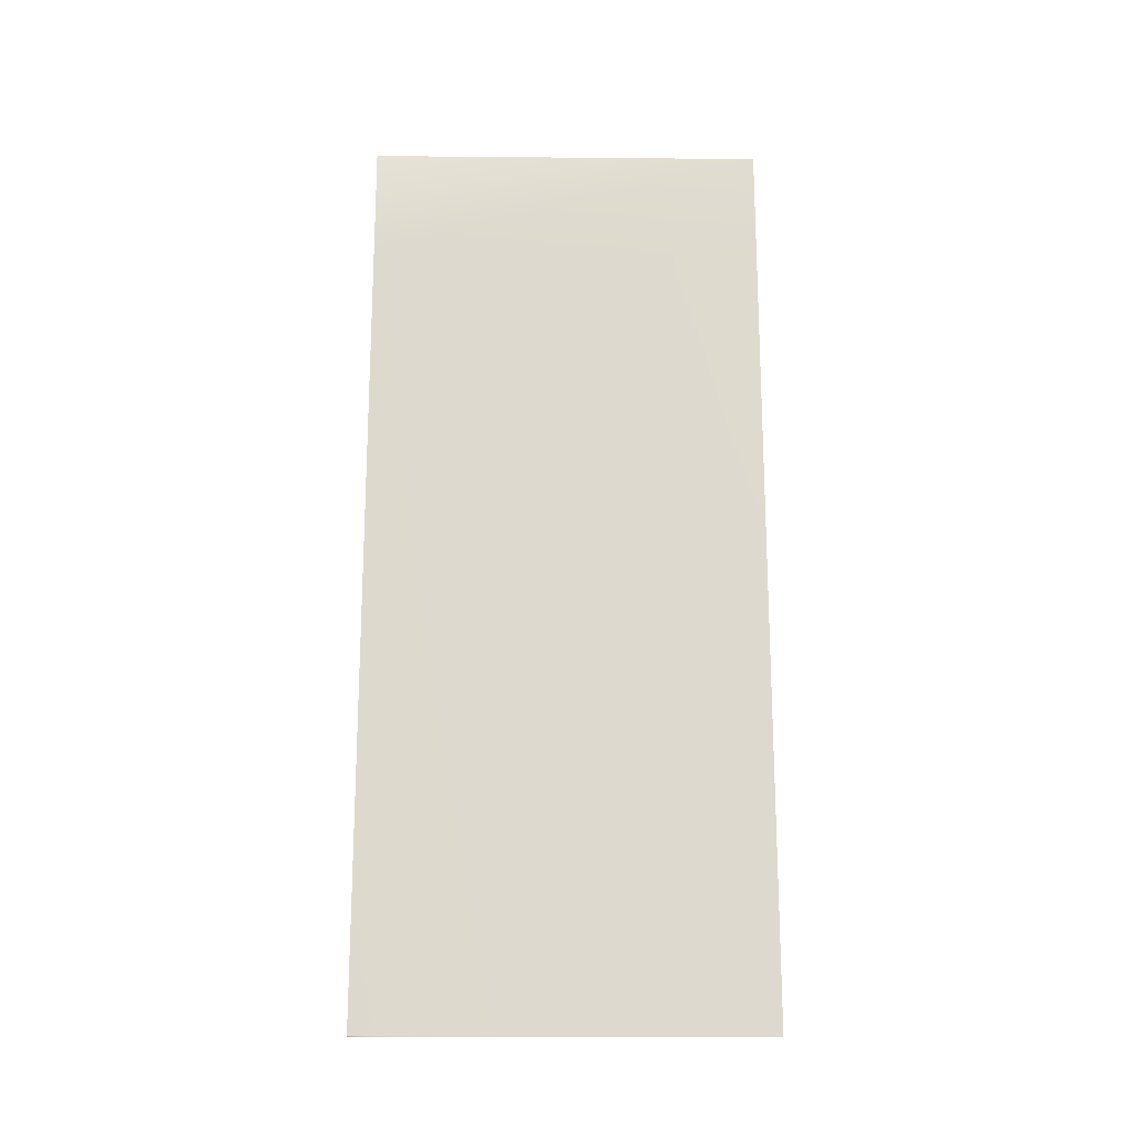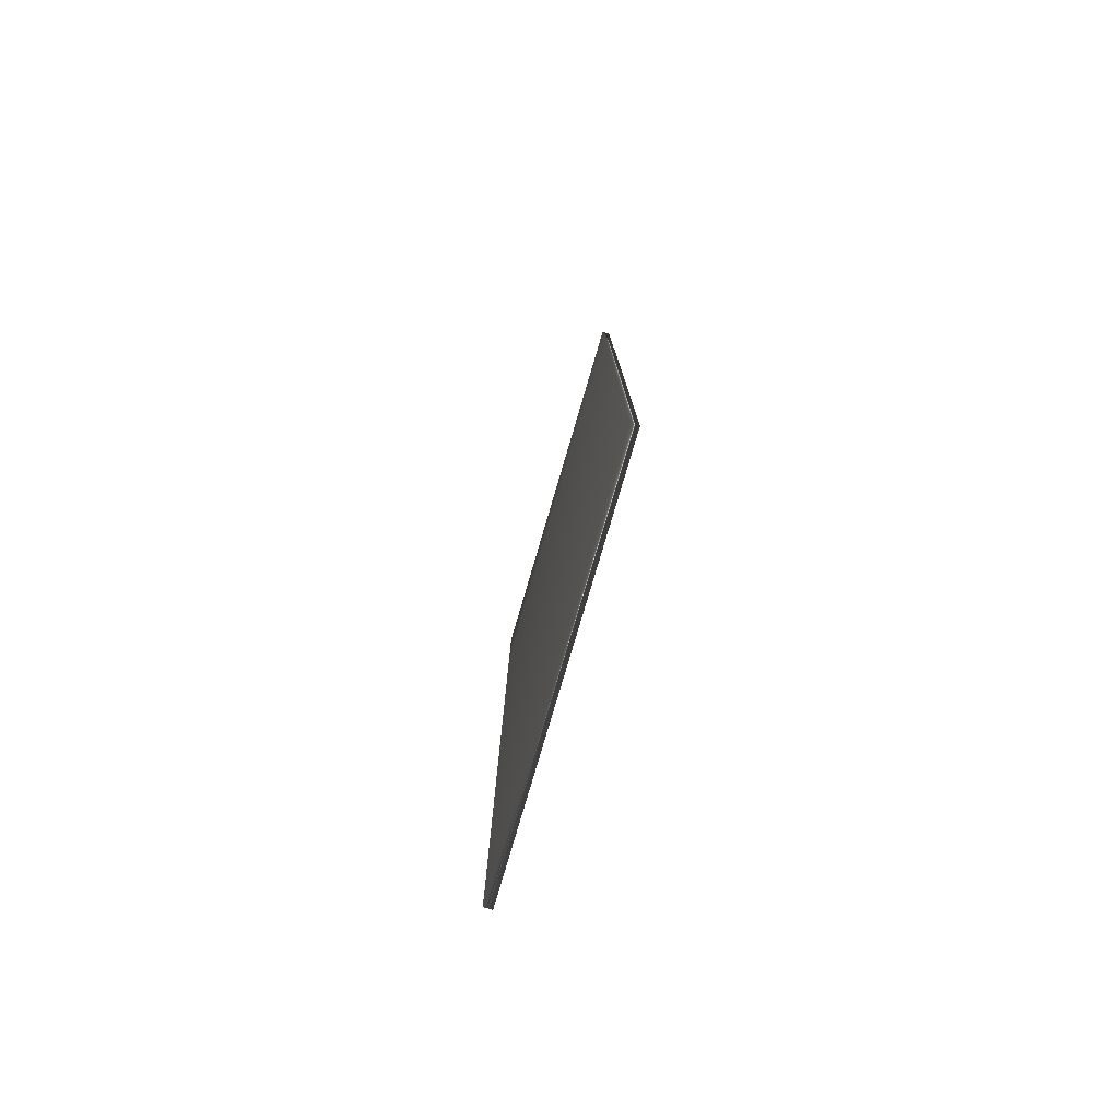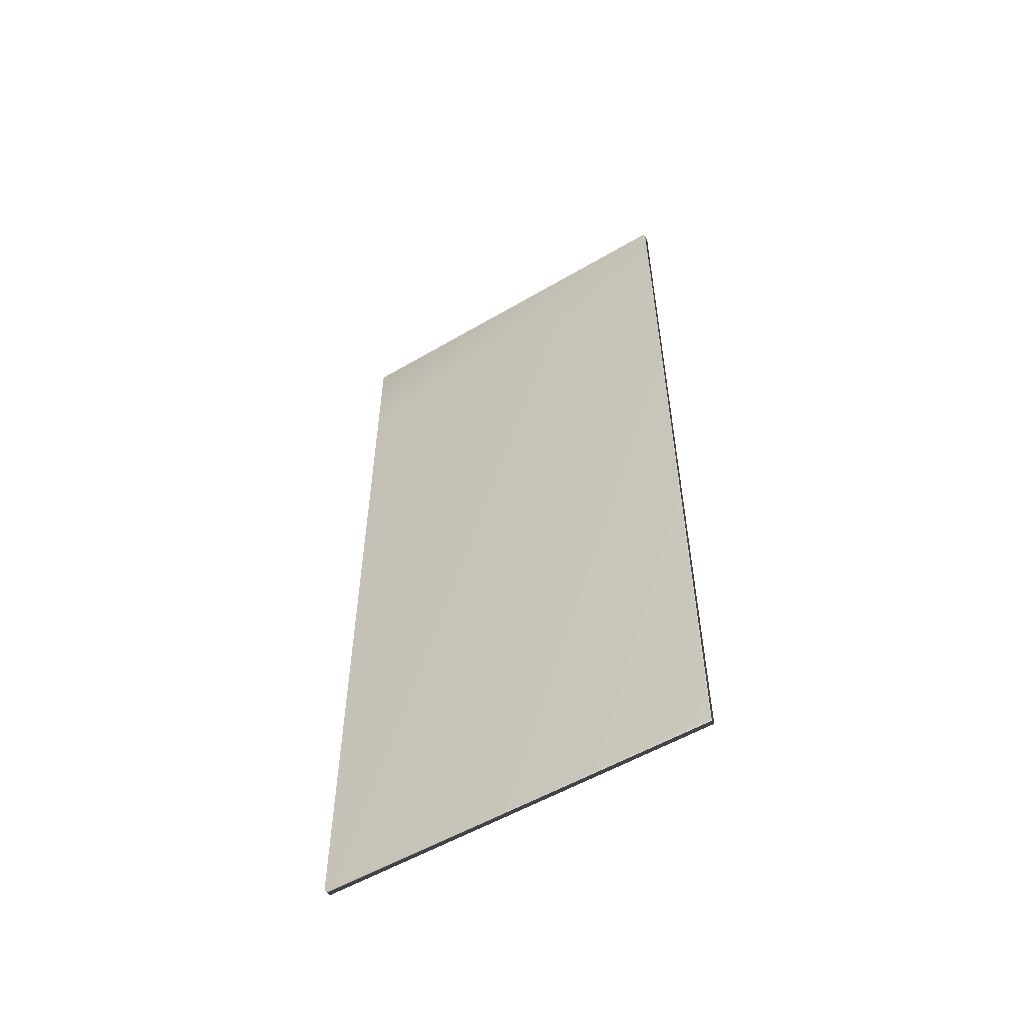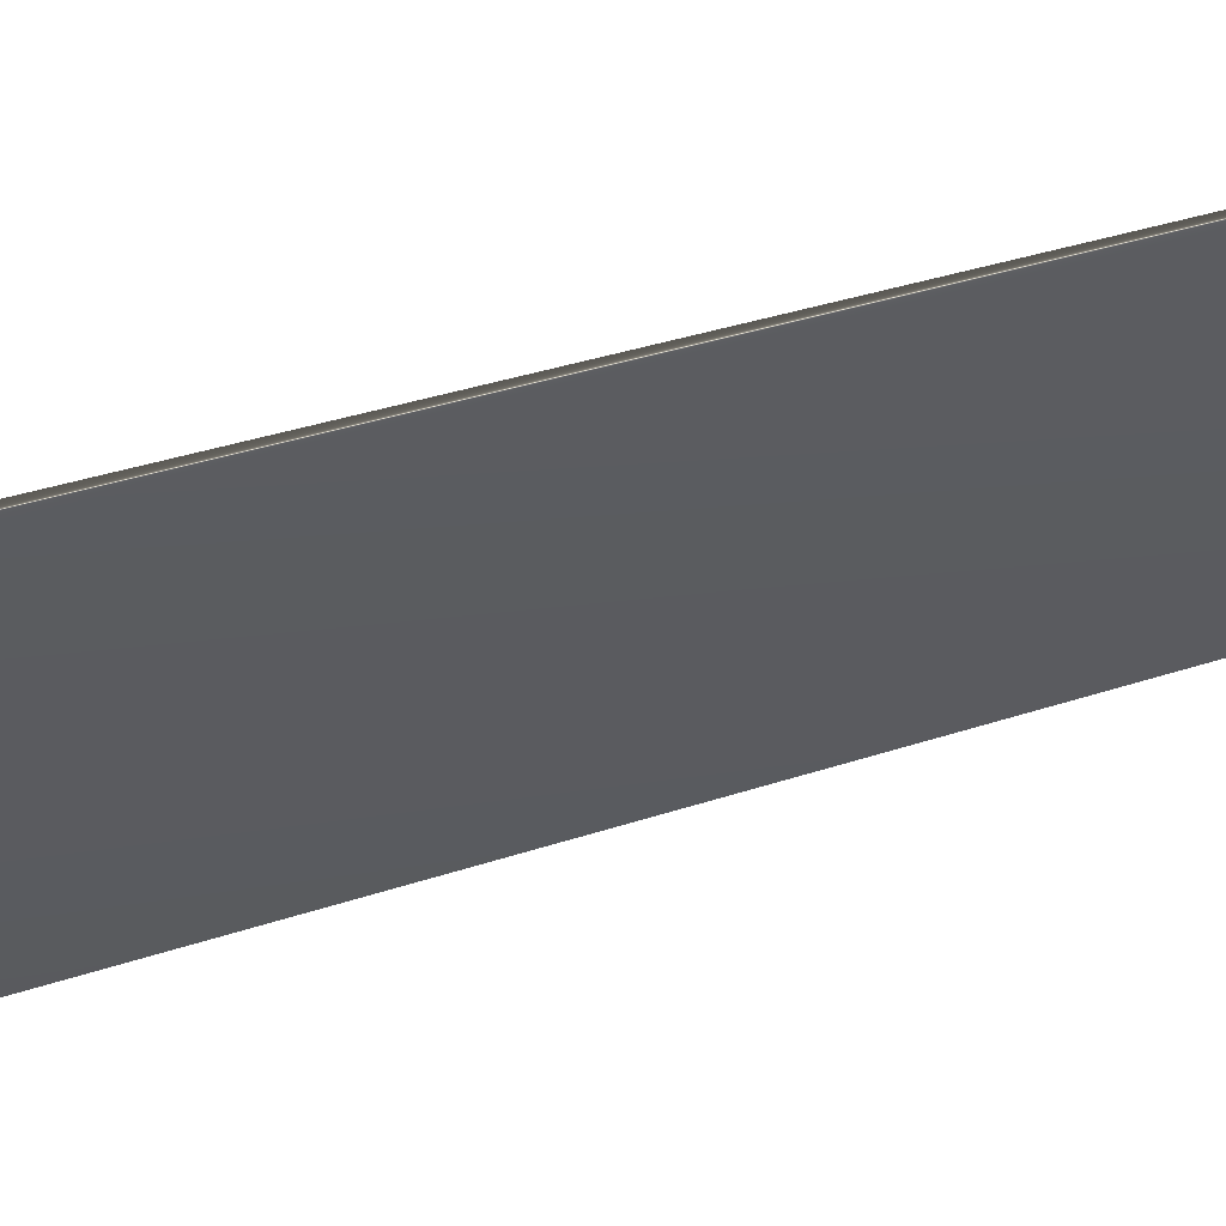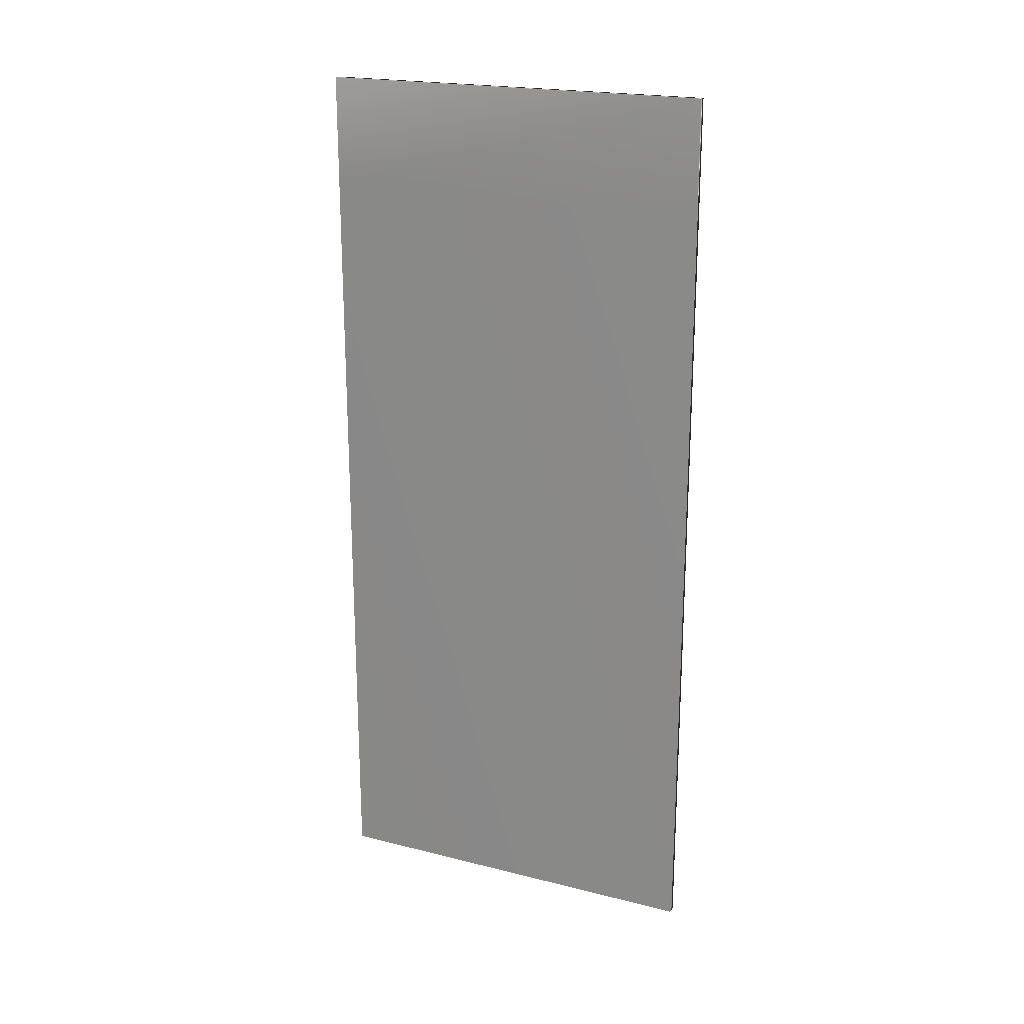
<metadata>
{"format":"obj","ext":"obj","renderer":"f3d","projection":"perspective","resolution":1024,"background":"white","views":[{"elev":-18.4,"azim":62.0,"up":"+Y"},{"elev":-79.0,"azim":136.6,"up":"+Y"},{"elev":-54.7,"azim":94.9,"up":"+Y"},{"elev":33.0,"azim":-115.4,"up":"+Z"},{"elev":20.9,"azim":-92.8,"up":"+Y"}]}
</metadata>
<code>
v -80.65 8.25 -110.7
v -80.65 0.3385 -110.7
v -80.58 8.25 -110.7
v -80.58 0.3385 -110.7
v -80.65 9.339 -110.7
v -80.58 9.339 -110.7
v -78.86 9.339 -114.2
v -78.79 9.339 -114.2
v -78.79 0.3385 -114.2
v -78.79 8.25 -114.2
v -78.86 8.25 -114.2
v -78.86 0.3385 -114.2
f 1 2 3
f 3 2 4
f 5 1 6
f 6 1 3
f 5 6 7
f 7 6 8
f 9 10 4
f 4 10 3
f 3 10 8
f 3 8 6
f 11 7 10
f 10 7 8
f 2 12 4
f 4 12 9
f 2 1 12
f 12 1 11
f 11 1 5
f 11 5 7
f 12 11 9
f 9 11 10

</code>
